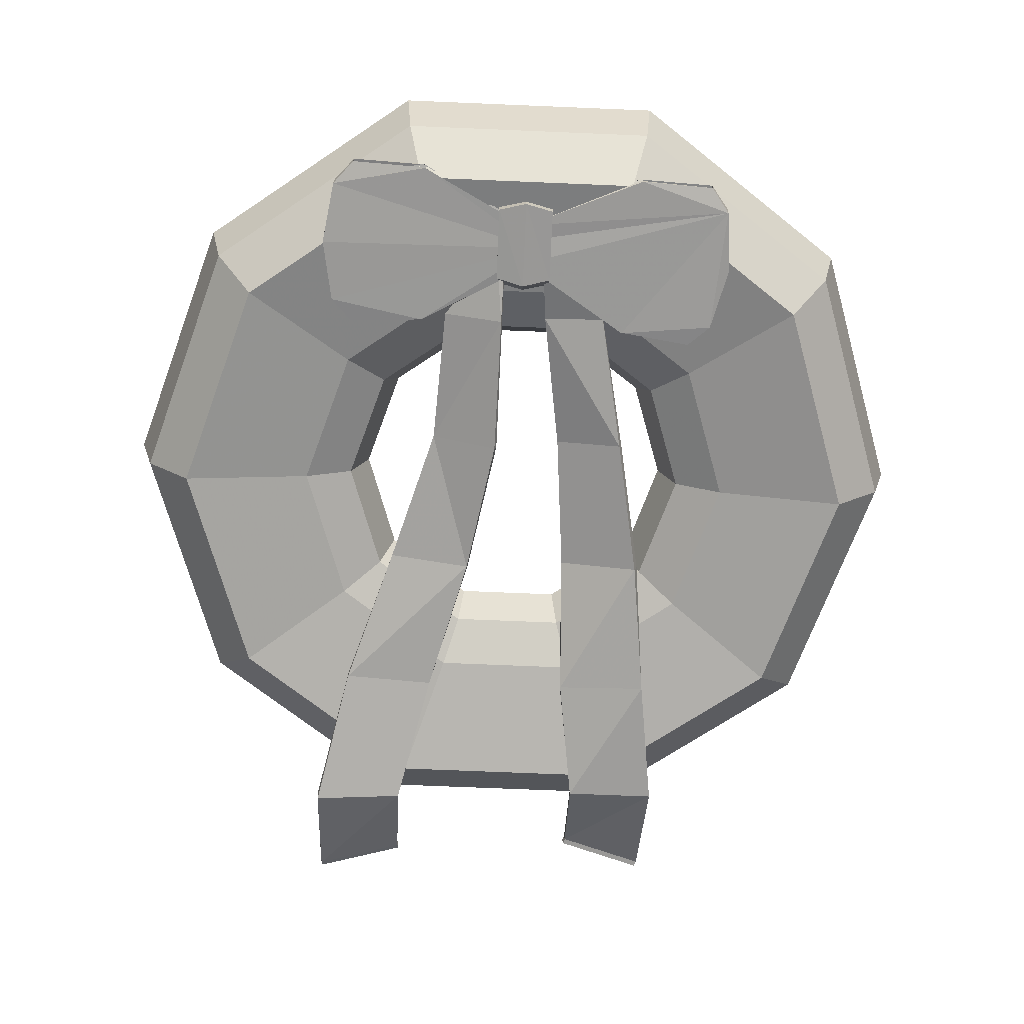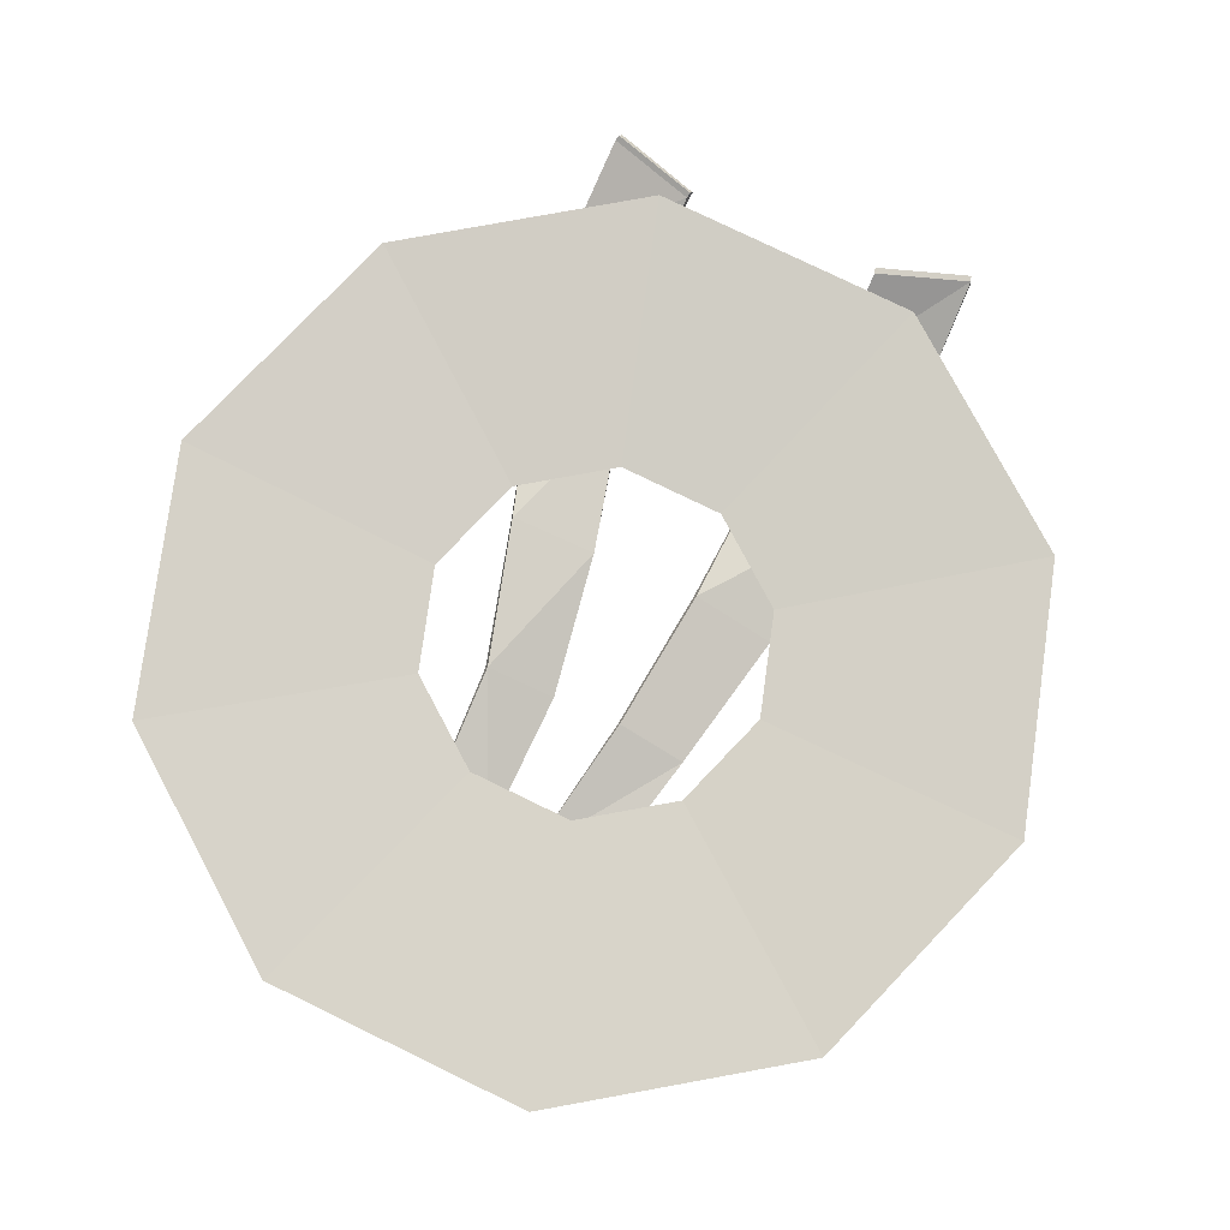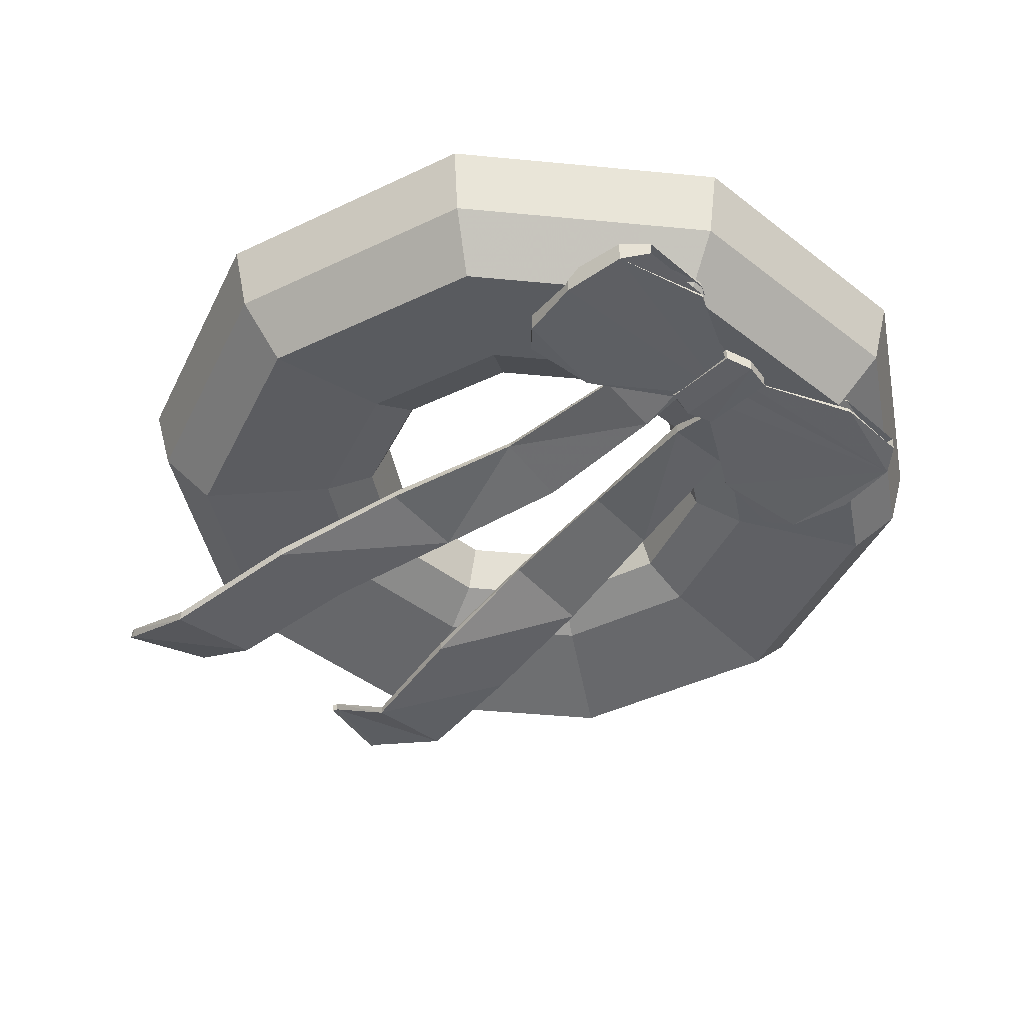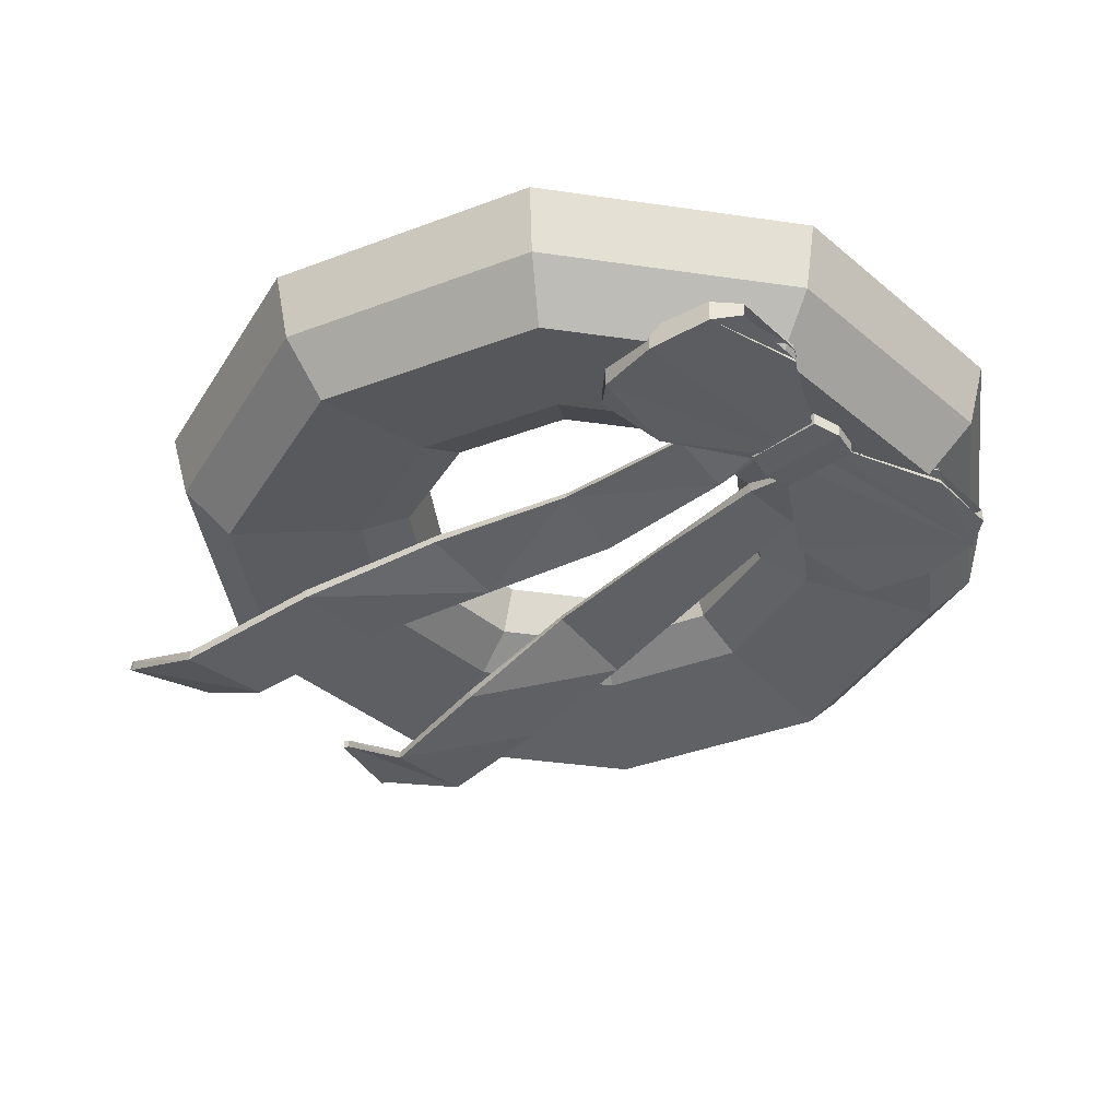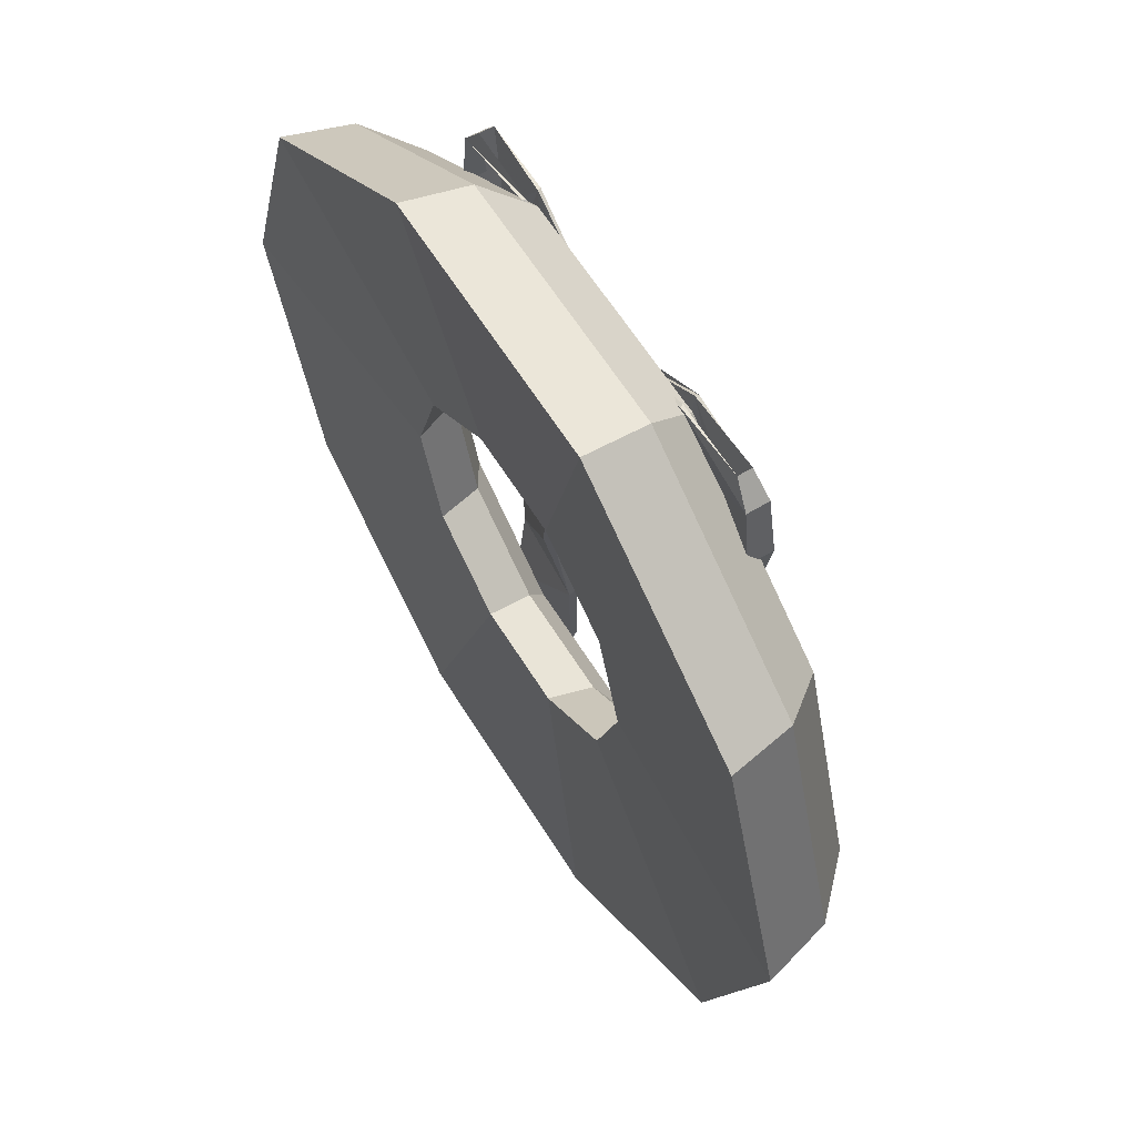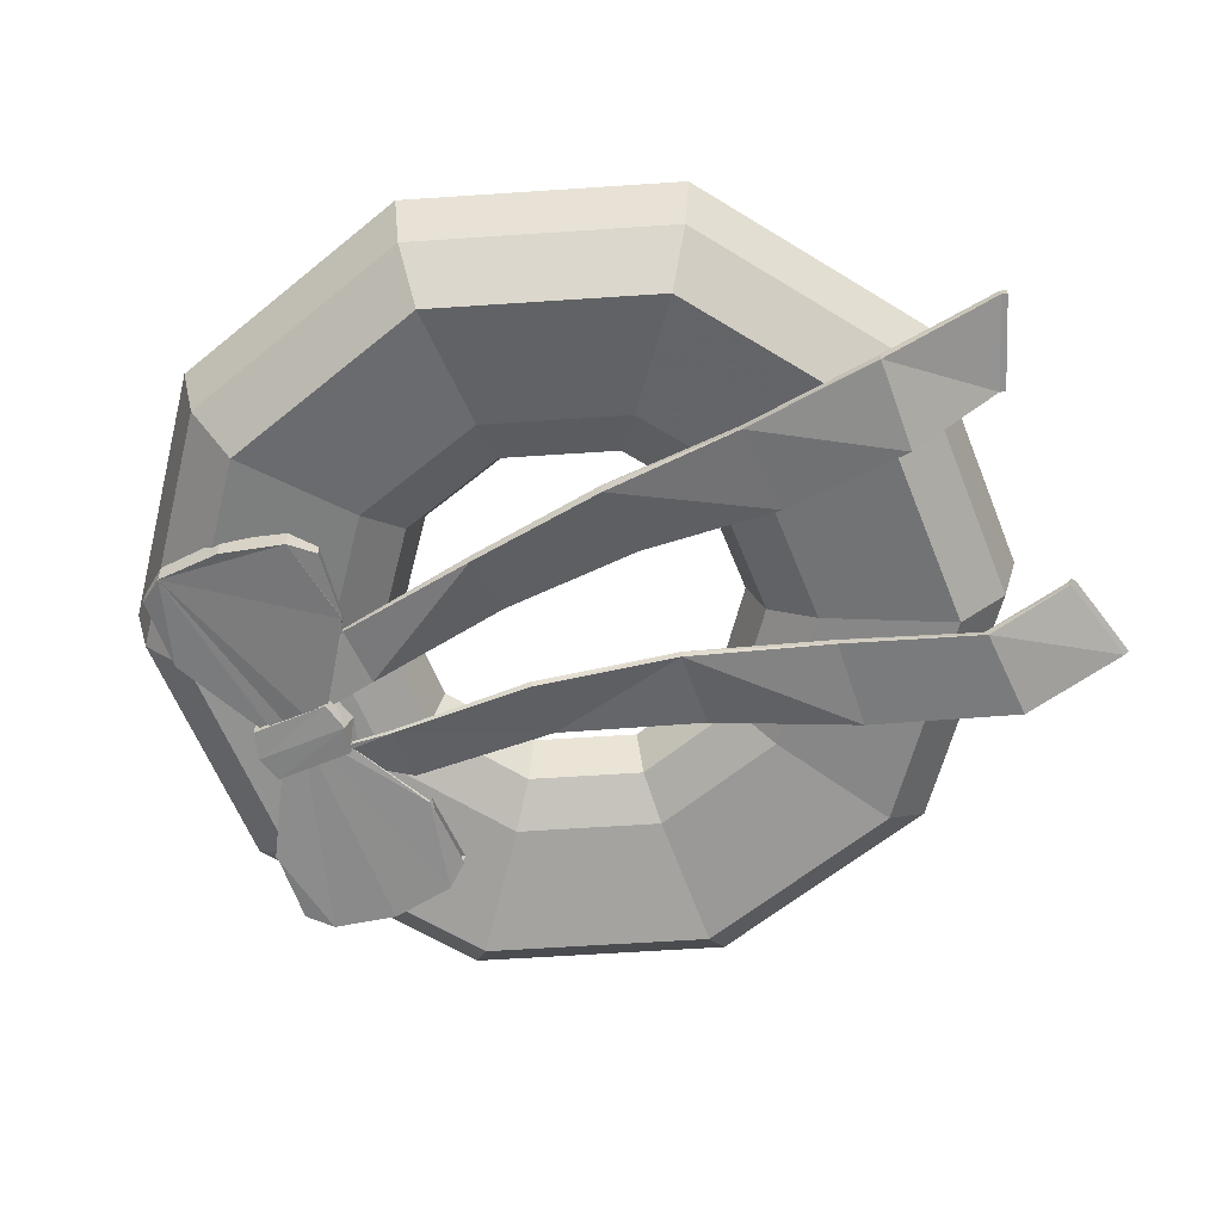
<metadata>
{"format":"obj","ext":"obj","renderer":"f3d","projection":"perspective","resolution":1024,"background":"white","views":[{"elev":-70.3,"azim":177.6,"up":"+Z"},{"elev":79.2,"azim":-154.2,"up":"+Z"},{"elev":-43.2,"azim":137.4,"up":"+Z"},{"elev":-38.4,"azim":133.5,"up":"+Z"},{"elev":61.7,"azim":58.2,"up":"+Y"},{"elev":-61.7,"azim":-68.2,"up":"+Z"}]}
</metadata>
<code>
v -0.01407 0.3501 0.3707
v -0.002834 0.3256 0.3726
v 0.0198 0.3256 0.3731
v 0.03906 0.3501 0.3719
v 0.01983 0.3746 0.3704
v -0.002758 0.3746 0.3691
v 0.239 0.3501 0.3594
v 0.2277 0.2801 0.3623
v 0.2052 0.254 0.3668
v 0.1939 0.3501 0.3682
v 0.2052 0.4462 0.3657
v 0.2277 0.42 0.3613
v 0.239 0.3501 0.3876
v 0.2277 0.2801 0.3848
v 0.2052 0.254 0.3802
v 0.1939 0.3501 0.3779
v 0.2052 0.4462 0.3813
v 0.2277 0.42 0.3858
v -0.01404 0.3501 0.3787
v 0.01983 0.3746 0.3767
v -0.002758 0.3746 0.3781
v 0.1233 0.2572 0.3807
v 0.1243 0.3501 0.3731
v 0.1233 0.443 0.3839
v 0.1212 0.443 0.3801
v 0.1212 0.2572 0.3783
v 0.119 0.2582 0.37
v 0.1206 0.442 0.3632
v 0.119 0.442 0.367
v 0.1206 0.2582 0.3675
v -0.03627 0.3398 0.3722
v -0.02505 0.3153 0.3743
v -0.03619 0.3398 0.3788
v -0.0249 0.3153 0.3787
v -0.09921 0.2627 0.3841
v -0.02931 0.2597 0.3882
v -0.09951 0.2627 0.3894
v -0.02957 0.2597 0.4009
v -0.1282 0.1045 0.3776
v -0.0523 0.09982 0.4025
v -0.1307 0.1045 0.3856
v -0.05448 0.09982 0.4093
v -0.1559 -0.05371 0.3678
v -0.06518 -0.05932 0.3977
v -0.159 -0.05371 0.3775
v -0.06779 -0.05932 0.4058
v -0.1739 -0.211 0.3559
v -0.07067 -0.2171 0.3643
v -0.1731 -0.211 0.367
v -0.07001 -0.2171 0.3737
v -0.1933 -0.3641 0.3572
v -0.08996 -0.3607 0.3506
v -0.1934 -0.3644 0.3681
v -0.09009 -0.3604 0.3598
v -0.1856 -0.5013 0.4205
v -0.08783 -0.4675 0.4139
v -0.1848 -0.501 0.4314
v -0.08721 -0.4672 0.4232
v -0.08933 -0.461 0.4231
v -0.1869 -0.4948 0.4314
v -0.1877 -0.4951 0.4205
v -0.08994 -0.4613 0.4139
v -0.4781 0.04221 0.499
v -0.4585 0.04221 0.426
v -0.405 0.04221 0.3725
v -0.259 0.04221 0.4003
v -0.2055 0.04221 0.4269
v -0.1859 0.04221 0.4782
v -0.3868 0.3244 0.499
v -0.3709 0.3128 0.426
v -0.3277 0.2813 0.3725
v -0.2095 0.195 0.4003
v -0.1662 0.1635 0.4269
v -0.1504 0.1519 0.4782
v -0.1477 0.4987 0.499
v -0.1417 0.4801 0.426
v -0.1252 0.429 0.3725
v -0.08002 0.2895 0.4003
v -0.0635 0.2384 0.4269
v -0.05745 0.2198 0.4782
v 0.1477 0.4987 0.499
v 0.1417 0.4801 0.426
v 0.1252 0.429 0.3725
v 0.08002 0.2895 0.4003
v 0.0635 0.2384 0.4269
v 0.05745 0.2198 0.4782
v 0.3868 0.3244 0.499
v 0.3709 0.3128 0.426
v 0.3277 0.2813 0.3725
v 0.2095 0.195 0.4003
v 0.1662 0.1635 0.4269
v 0.1504 0.1519 0.4782
v 0.4781 0.04221 0.499
v 0.4585 0.04221 0.426
v 0.405 0.04221 0.3725
v 0.259 0.04221 0.4003
v 0.2055 0.04221 0.4269
v 0.1859 0.04221 0.4782
v 0.3868 -0.2399 0.499
v 0.3709 -0.2284 0.426
v 0.3277 -0.1968 0.3725
v 0.2095 -0.1106 0.4003
v 0.1662 -0.07907 0.4269
v 0.1504 -0.06752 0.4782
v 0.1477 -0.4143 0.499
v 0.1417 -0.3956 0.426
v 0.1252 -0.3446 0.3725
v 0.08002 -0.2051 0.4003
v 0.0635 -0.154 0.4269
v 0.05745 -0.1353 0.4782
v -0.1477 -0.4143 0.499
v -0.1417 -0.3956 0.426
v -0.1252 -0.3446 0.3725
v -0.08002 -0.2051 0.4003
v -0.0635 -0.154 0.4269
v -0.05745 -0.1353 0.4782
v -0.3868 -0.2399 0.499
v -0.3709 -0.2284 0.426
v -0.3277 -0.1968 0.3725
v -0.2095 -0.1106 0.4003
v -0.1662 -0.07907 0.4269
v -0.1504 -0.06752 0.4782
v -0 0.2957 0.3844
v -0.03159 0.304 0.3828
v -0.03159 0.3206 0.3795
v -0 0.3289 0.3778
v 0.03159 0.3206 0.3795
v 0.03159 0.304 0.3828
v -0 0.4045 0.3844
v -0.03159 0.3962 0.3828
v -0.03159 0.3795 0.3795
v -0 0.3712 0.3778
v 0.03159 0.3795 0.3795
v 0.03159 0.3962 0.3828
v 0 0.4045 0.3629
v -0.03159 0.3962 0.3646
v -0.03159 0.3795 0.3679
v 0 0.3712 0.3695
v 0.03159 0.3795 0.3679
v 0.03159 0.3962 0.3646
v -0 0.3042 0.3661
v -0.03159 0.3125 0.3678
v -0.03159 0.3206 0.3679
v -0 0.3289 0.3695
v 0.03159 0.3206 0.3679
v 0.03159 0.3125 0.3678
v 0.008014 0.3557 0.3835
v -2.8e-05 0.3298 0.3784
v -0.02108 0.3277 0.3772
v -0.03972 0.3504 0.3775
v -0.02265 0.3745 0.3792
v -0.002631 0.3767 0.3821
v -0.2446 0.3341 0.3813
v -0.2272 0.2654 0.3791
v -0.2023 0.2413 0.3756
v -0.1992 0.338 0.3744
v -0.2188 0.4328 0.3767
v -0.2393 0.4048 0.38
v -0.2432 0.3342 0.3532
v -0.2261 0.2655 0.3565
v -0.2016 0.2414 0.3622
v -0.1987 0.3381 0.3646
v -0.218 0.4328 0.3611
v -0.2381 0.4049 0.3556
v 0.00814 0.356 0.3758
v 0.000325 0.3298 0.3731
v -0.02097 0.3277 0.3731
v -0.0397 0.3504 0.3733
v -0.02257 0.3745 0.373
v -0.00248 0.3769 0.3733
v -0.1213 0.2516 0.3663
v -0.1362 0.4367 0.3626
v -0.1342 0.4369 0.3664
v -0.1194 0.2517 0.3689
v -0.1177 0.2529 0.3774
v -0.1344 0.4358 0.3834
v -0.1326 0.436 0.3797
v -0.1194 0.2527 0.3797
v 0.03256 0.3456 0.3821
v 0.02272 0.3199 0.3767
v 0.03275 0.3457 0.3757
v 0.02319 0.3199 0.3726
v 0.09047 0.2627 0.388
v 0.02283 0.2597 0.3695
v 0.09183 0.2627 0.3828
v 0.02399 0.2597 0.3651
v 0.09886 0.1045 0.3977
v 0.02354 0.09982 0.3709
v 0.1015 0.1045 0.3897
v 0.02587 0.09982 0.3643
v 0.1472 -0.05371 0.3963
v 0.05307 -0.05932 0.3796
v 0.1489 -0.05371 0.3864
v 0.05453 -0.05932 0.3711
v 0.2002 -0.2113 0.3736
v 0.09676 -0.2174 0.373
v 0.2002 -0.2116 0.3628
v 0.09677 -0.2176 0.3638
v 0.2356 -0.3708 0.3483
v 0.1323 -0.3652 0.3497
v 0.2352 -0.3747 0.3381
v 0.132 -0.3684 0.3411
v 0.2327 -0.4924 0.3955
v 0.1327 -0.4656 0.3978
v 0.231 -0.4978 0.386
v 0.1313 -0.4699 0.3898
v 0.1327 -0.4645 0.3865
v 0.2324 -0.4923 0.3828
v 0.2341 -0.4869 0.3922
v 0.1341 -0.4601 0.3945
f 30 8 9 27
f 29 11 12 28
f 7 13 14 8
f 8 14 15 9
f 9 15 16 10
f 10 16 17 11
f 11 17 18 12
f 12 18 13 7
f 25 20 21 24
f 24 21 19 23
f 14 22 26 15
f 17 25 24 18
f 18 24 23 13
f 1 6 28 12 7 8 30 2
f 2 30 27 3
f 29 5 4 3 27 9 10 11
f 5 29 28 6
f 31 35 37 33
f 32 36 35 31
f 32 34 38 36
f 41 45 46 42
f 38 42 40 36
f 36 40 39 35
f 35 39 41 37
f 39 40 44 43
f 39 43 45 41
f 42 46 44 40
f 44 46 50 48
f 47 48 52 51
f 46 45 49 50
f 43 44 48 47
f 45 43 47 49
f 59 60 57 58
f 49 47 51 53
f 48 50 54 52
f 50 49 53 54
f 57 55 56 58
f 61 62 56 55
f 60 61 55 57
f 62 59 58 56
f 54 53 60 59
f 51 52 62 61
f 53 51 61 60
f 52 54 59 62
f 38 37 41 42
f 124 130 131 125
f 127 133 134 128
f 129 135 136 130
f 130 136 137 131
f 131 137 138 132
f 132 138 139 133
f 133 139 140 134
f 134 140 135 129
f 135 141 142 136
f 136 142 143 137
f 137 143 144 138
f 138 144 145 139
f 139 145 146 140
f 140 146 141 135
f 141 123 124 142
f 142 124 125 143
f 143 125 126 144
f 144 126 127 145
f 145 127 128 146
f 146 128 123 141
f 181 185 186 182
f 178 154 155 175
f 177 157 158 176
f 153 159 160 154
f 154 160 161 155
f 155 161 162 156
f 156 162 163 157
f 157 163 164 158
f 158 164 159 153
f 171 166 167 174
f 173 169 170 172
f 166 148 149 167
f 167 149 150 168
f 168 150 151 169
f 169 151 152 170
f 170 152 147 165
f 164 172 170 165 166 171 160 159
f 160 171 174 161
f 173 163 162 161 174 167 168 169
f 163 173 172 164
f 148 178 175 149
f 151 177 176 152
f 179 183 185 181
f 180 184 183 179
f 180 182 186 184
f 186 190 188 184
f 184 188 187 183
f 183 187 189 185
f 187 188 192 191
f 186 185 189 190
f 187 191 193 189
f 190 194 192 188
f 192 194 198 196
f 195 196 200 199
f 194 193 197 198
f 191 192 196 195
f 193 191 195 197
f 207 208 205 206
f 197 195 199 201
f 196 198 202 200
f 198 197 201 202
f 205 203 204 206
f 209 210 204 203
f 208 209 203 205
f 210 207 206 204
f 202 201 208 207
f 199 200 210 209
f 201 199 209 208
f 200 202 207 210
f 189 193 194 190
f 63 69 70 64
f 64 70 71 65
f 96 90 89 95
f 66 72 73 67
f 67 73 74 68
f 69 75 76 70
f 70 76 77 71
f 72 66 65 71
f 72 78 79 73
f 73 79 80 74
f 75 81 82 76
f 76 82 83 77
f 119 120 114 113
f 78 84 85 79
f 79 85 86 80
f 81 87 88 82
f 82 88 89 83
f 84 90 91 85
f 85 91 92 86
f 87 93 94 88
f 88 94 95 89
f 113 114 108 107
f 90 96 97 91
f 91 97 98 92
f 93 99 100 94
f 94 100 101 95
f 83 84 78 77
f 96 102 103 97
f 97 103 104 98
f 99 105 106 100
f 100 106 107 101
f 90 84 83 89
f 102 108 109 103
f 103 109 110 104
f 105 111 112 106
f 106 112 113 107
f 102 96 95 101
f 108 114 115 109
f 109 115 116 110
f 111 117 118 112
f 112 118 119 113
f 66 120 119 65
f 114 120 121 115
f 115 121 122 116
f 78 72 71 77
f 117 63 64 118
f 118 64 65 119
f 108 102 101 107
f 120 66 67 121
f 121 67 68 122
f 80 75 69 74
f 81 75 80 86
f 87 81 86 92
f 98 93 87 92
f 104 99 93 98
f 110 105 99 104
f 111 105 110 116
f 122 117 111 116
f 122 68 63 117
f 74 69 63 68

</code>
